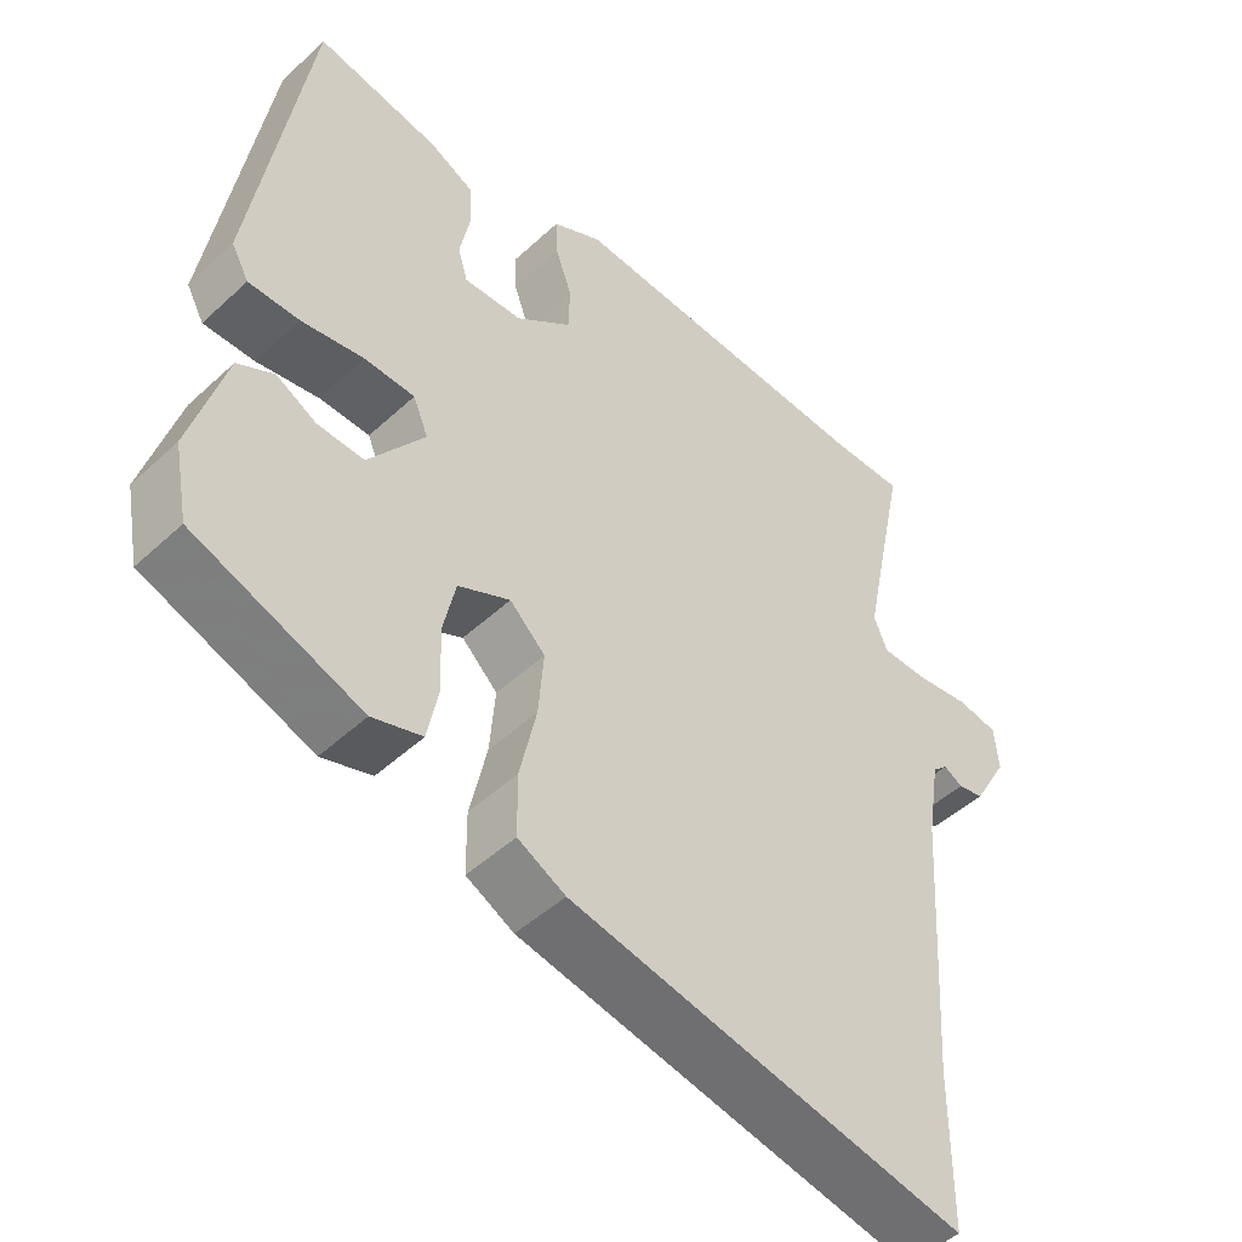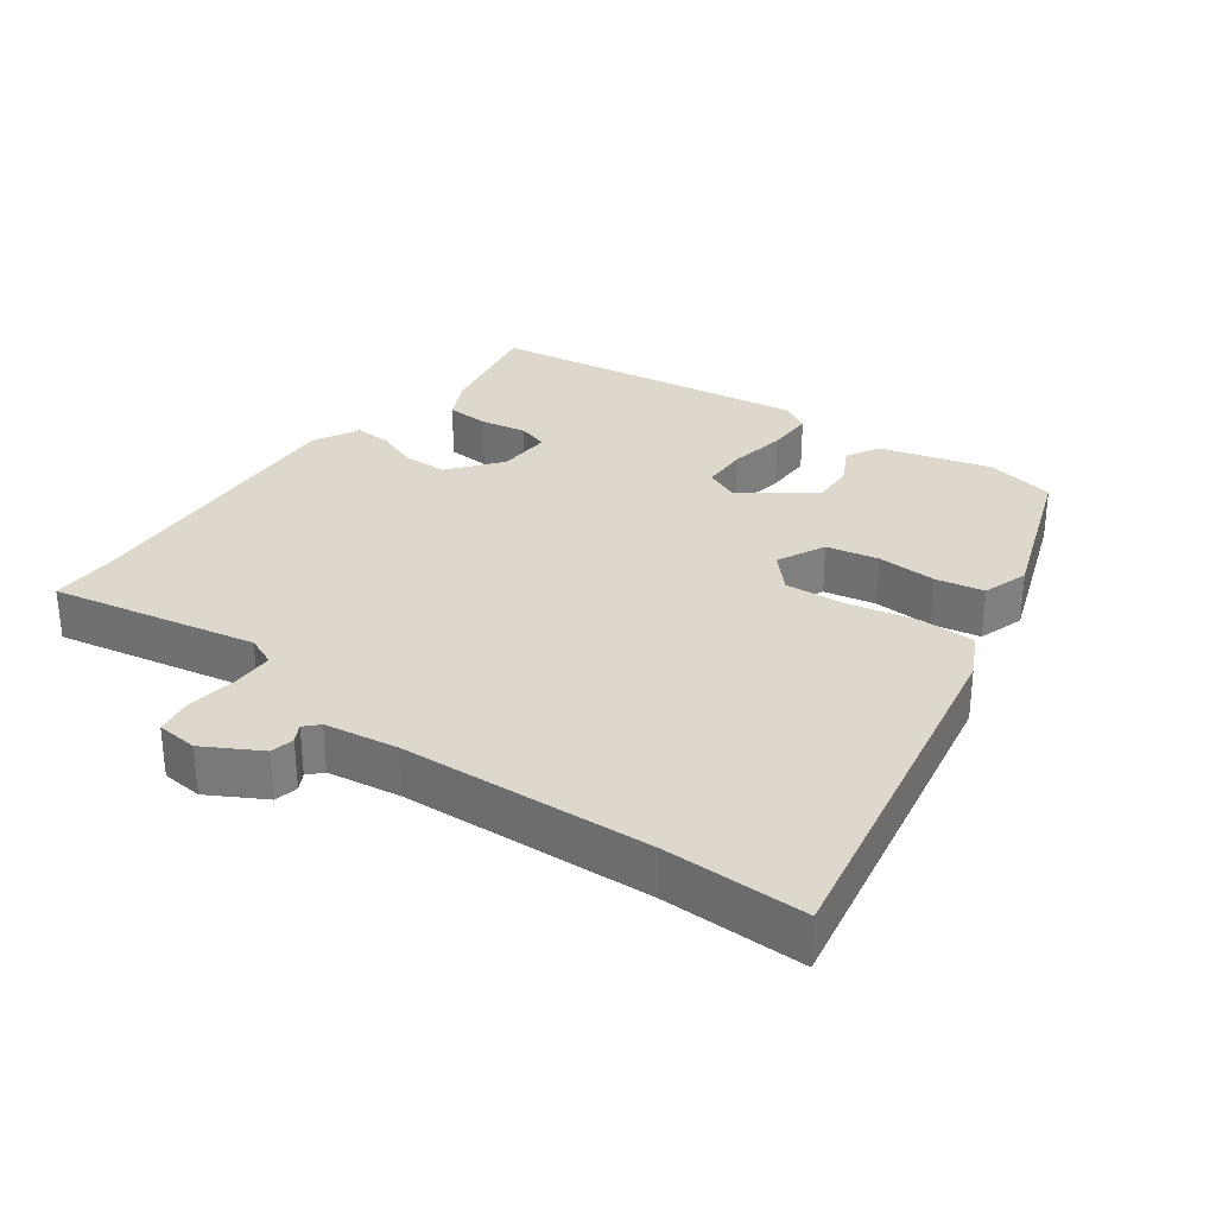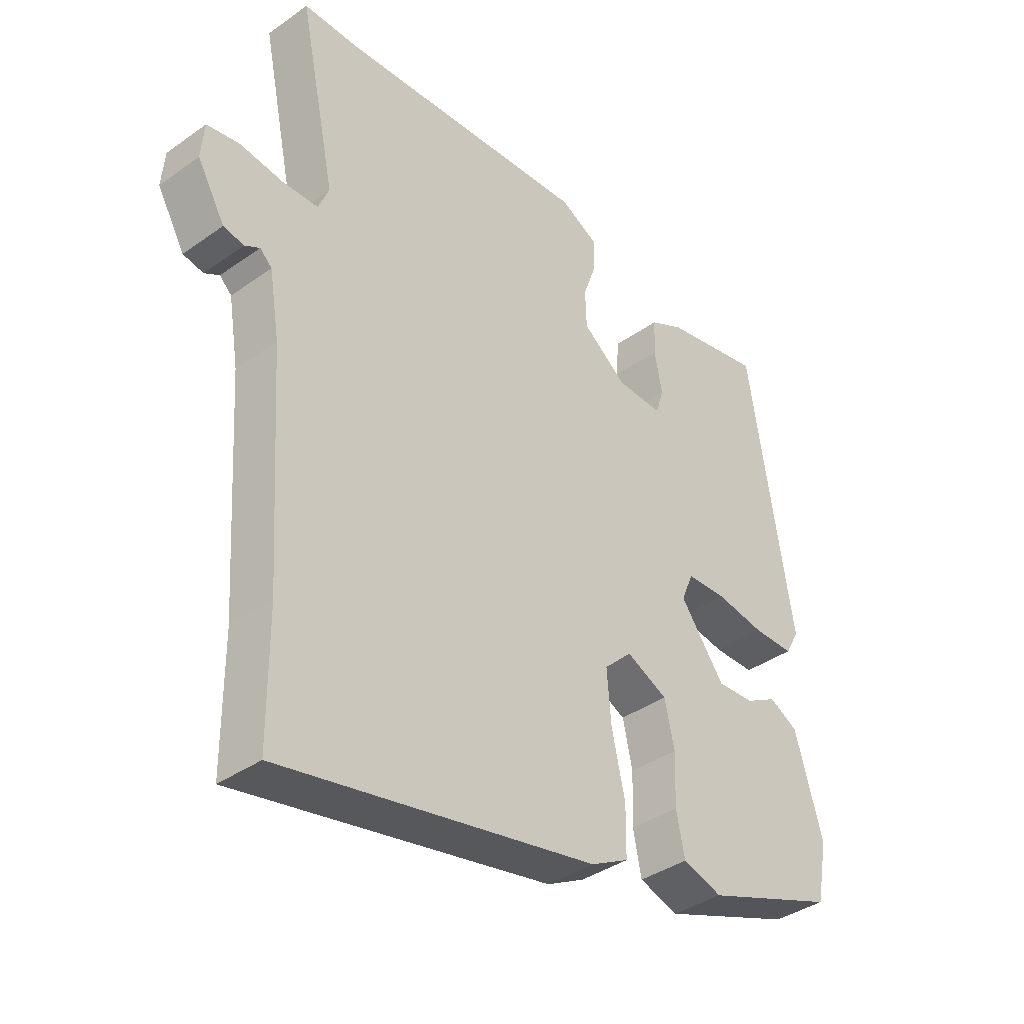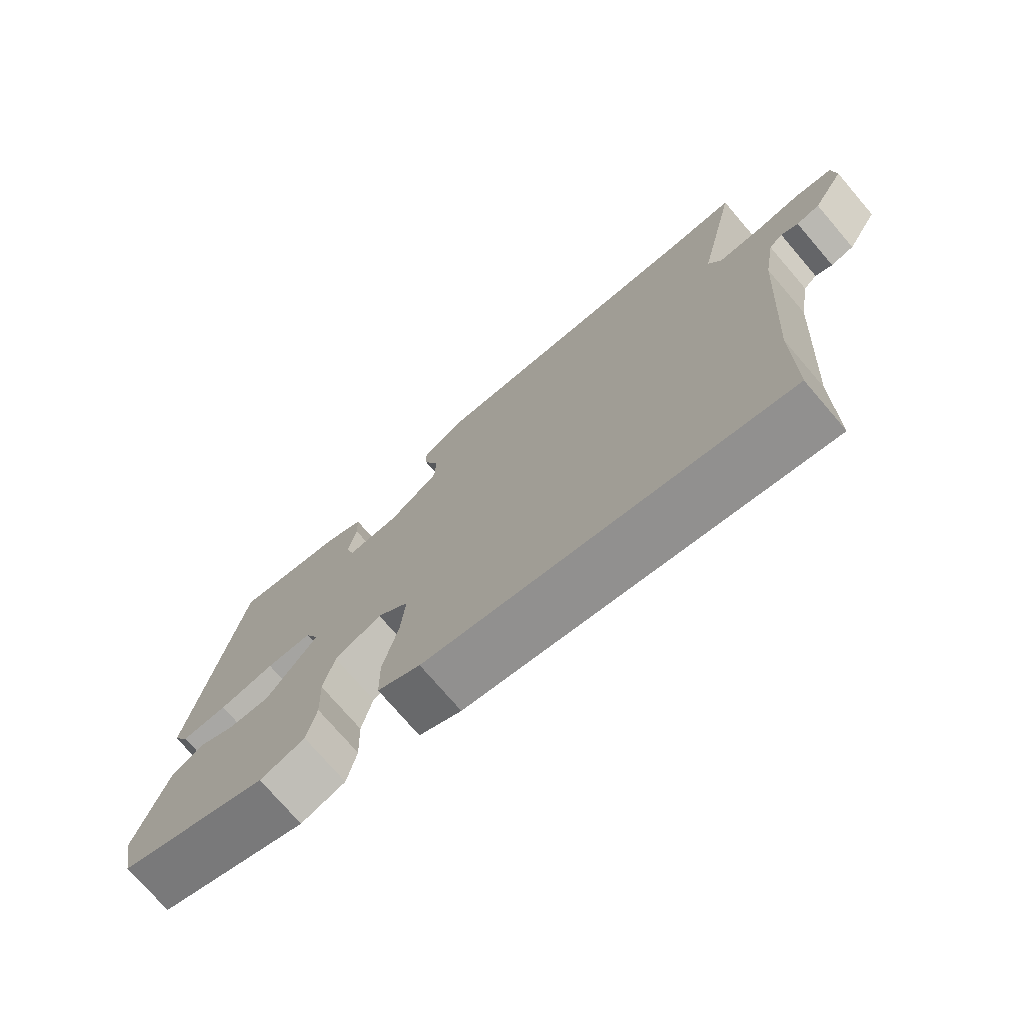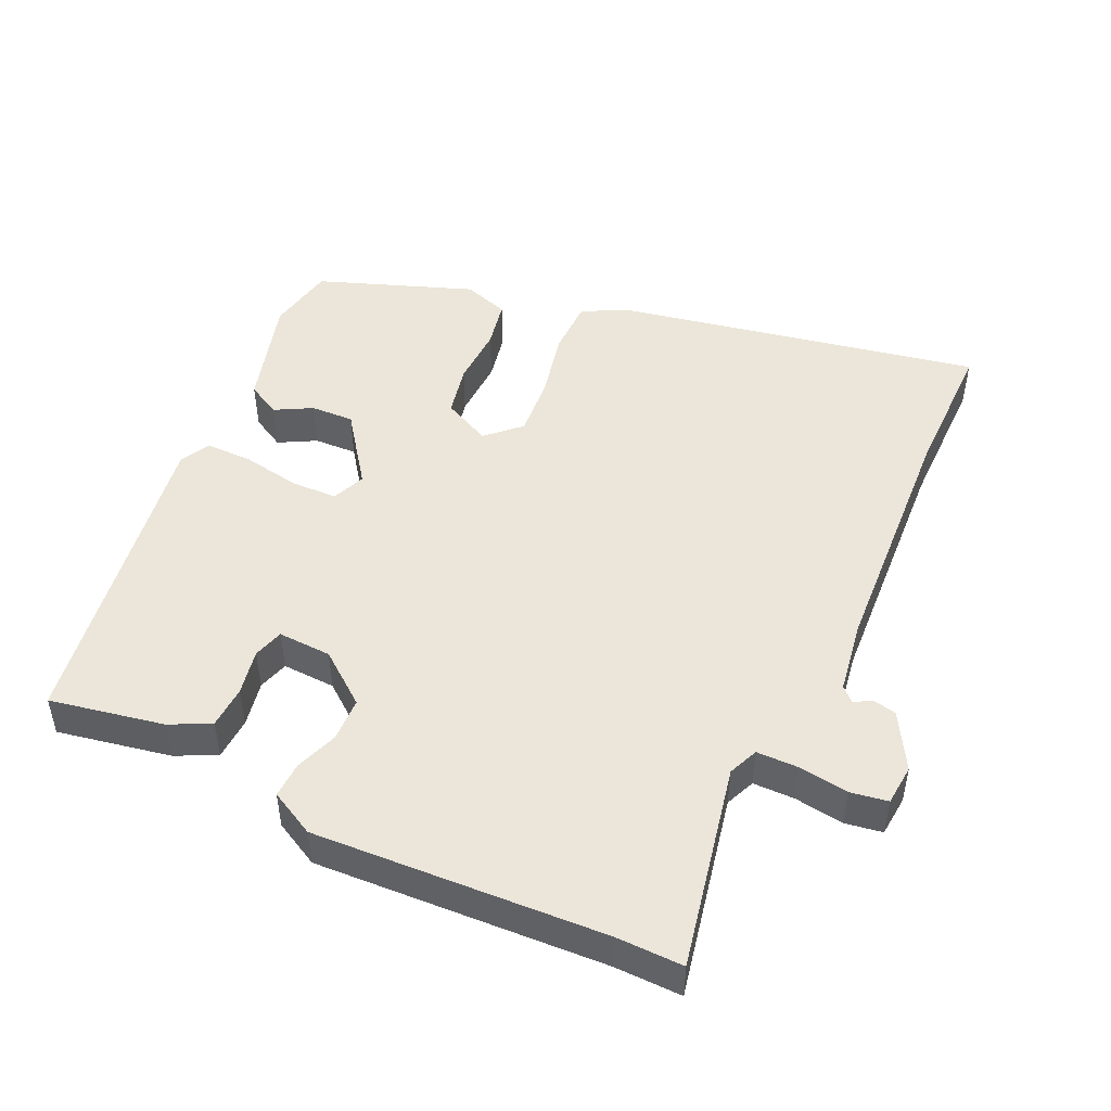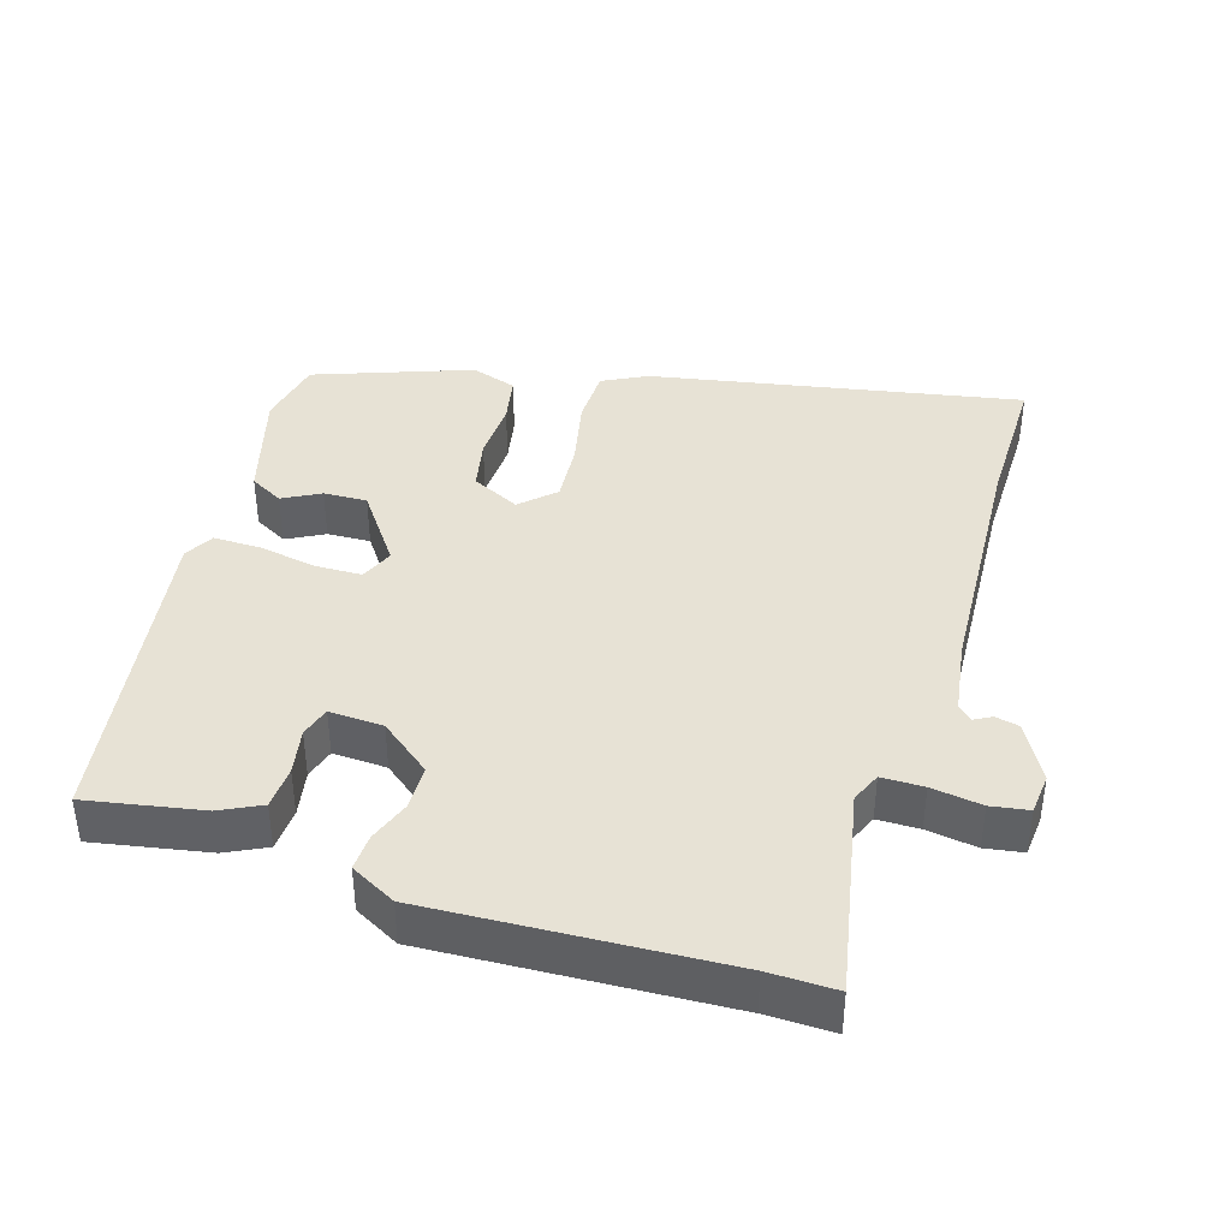
<metadata>
{"format":"obj","ext":"obj","renderer":"f3d","projection":"perspective","resolution":1024,"background":"white","views":[{"elev":-48.0,"azim":-44.1,"up":"+Z"},{"elev":31.2,"azim":126.7,"up":"+Y"},{"elev":-38.1,"azim":132.0,"up":"+Z"},{"elev":-74.6,"azim":40.6,"up":"+Z"},{"elev":48.5,"azim":25.1,"up":"+Y"},{"elev":40.1,"azim":17.6,"up":"+Y"}]}
</metadata>
<code>
v 0.5 0.07 -0.452
v 0.499 0.07 -0.654
v -0.027 0.07 -0.55
v -0.09 0.07 -0.517
v -0.091 0.07 -0.436
v -0.069 0.07 -0.337
v -0.062 0.07 -0.251
v -0.109 0.07 -0.206
v -0.178 0.07 -0.239
v -0.194 0.07 -0.313
v -0.191 0.07 -0.399
v -0.205 0.07 -0.468
v -0.271 0.07 -0.489
v -0.493 0.07 -0.406
v -0.512 0.07 -0.307
v -0.466 0.07 -0.148
v -0.418 0.07 -0.122
v -0.365 0.07 -0.151
v -0.303 0.07 -0.154
v -0.229 0.07 -0.053
v -0.249 0.07 -0.005
v -0.316 0.07 -0.003
v -0.398 0.07 -0.017
v -0.466 0.07 -0.017
v -0.489 0.07 0.025
v -0.416 0.07 0.485
v -0.252 0.07 0.453
v -0.194 0.07 0.424
v -0.191 0.07 0.363
v -0.204 0.07 0.297
v -0.191 0.07 0.253
v -0.114 0.07 0.256
v -0.04 0.07 0.313
v -0.038 0.07 0.376
v -0.06 0.07 0.437
v -0.062 0.07 0.489
v 0.003 0.07 0.523
v 0.421 0.07 0.499
v 0.517 0.07 0.5
v 0.456 0.07 0.206
v 0.474 0.07 0.163
v 0.534 0.07 0.162
v 0.606 0.07 0.172
v 0.66 0.07 0.163
v 0.665 0.07 0.104
v 0.619 0.07 0.024
v 0.585 0.07 0.017
v 0.56 0.07 0.031
v 0.54 0.07 0.012
v 0.523 0.07 -0.093
v 0.5 0 -0.452
v 0.499 0 -0.654
v -0.027 0 -0.55
v -0.09 0 -0.517
v -0.091 0 -0.436
v -0.069 0 -0.337
v -0.062 0 -0.251
v -0.109 0 -0.206
v -0.178 0 -0.239
v -0.194 0 -0.313
v -0.191 0 -0.399
v -0.205 0 -0.468
v -0.271 0 -0.489
v -0.493 0 -0.406
v -0.512 0 -0.307
v -0.466 0 -0.148
v -0.418 0 -0.122
v -0.365 0 -0.151
v -0.303 0 -0.154
v -0.229 0 -0.053
v -0.249 0 -0.005
v -0.316 0 -0.003
v -0.398 0 -0.017
v -0.466 0 -0.017
v -0.489 0 0.025
v -0.416 0 0.485
v -0.252 0 0.453
v -0.194 0 0.424
v -0.191 0 0.363
v -0.204 0 0.297
v -0.191 0 0.253
v -0.114 0 0.256
v -0.04 0 0.313
v -0.038 0 0.376
v -0.06 0 0.437
v -0.062 0 0.489
v 0.003 0 0.523
v 0.421 0 0.499
v 0.517 0 0.5
v 0.456 0 0.206
v 0.474 0 0.163
v 0.534 0 0.162
v 0.606 0 0.172
v 0.66 0 0.163
v 0.665 0 0.104
v 0.619 0 0.024
v 0.585 0 0.017
v 0.56 0 0.031
v 0.54 0 0.012
v 0.523 0 -0.093
f 45 46 47 48
f 43 44 45 48
f 42 43 48 49
f 41 42 49 50
f 38 39 40
f 36 37 38 40
f 34 35 36 40
f 33 34 40 41
f 32 33 41 50
f 27 28 29 30
f 27 30 31
f 26 27 31
f 25 26 31
f 22 23 24 25
f 21 22 25 31
f 20 21 31 32
f 15 16 17 18
f 15 18 19
f 14 15 19
f 13 14 19
f 10 11 12 13
f 9 10 13 19
f 8 9 19 20
f 3 4 5 6
f 1 2 3 6
f 1 6 7
f 8 20 32 50
f 1 7 8 50
f 98 97 96 95
f 98 95 94 93
f 99 98 93 92
f 100 99 92 91
f 90 89 88
f 90 88 87 86
f 90 86 85 84
f 91 90 84 83
f 100 91 83 82
f 80 79 78 77
f 81 80 77
f 81 77 76
f 81 76 75
f 75 74 73 72
f 81 75 72 71
f 82 81 71 70
f 68 67 66 65
f 69 68 65
f 69 65 64
f 69 64 63
f 63 62 61 60
f 69 63 60 59
f 70 69 59 58
f 56 55 54 53
f 56 53 52 51
f 57 56 51
f 100 82 70 58
f 100 58 57 51
f 1 51 52 2
f 2 52 53 3
f 3 53 54 4
f 4 54 55 5
f 5 55 56 6
f 6 56 57 7
f 7 57 58 8
f 8 58 59 9
f 9 59 60 10
f 10 60 61 11
f 11 61 62 12
f 12 62 63 13
f 13 63 64 14
f 14 64 65 15
f 15 65 66 16
f 16 66 67 17
f 17 67 68 18
f 18 68 69 19
f 19 69 70 20
f 20 70 71 21
f 21 71 72 22
f 22 72 73 23
f 23 73 74 24
f 24 74 75 25
f 25 75 76 26
f 26 76 77 27
f 27 77 78 28
f 28 78 79 29
f 29 79 80 30
f 30 80 81 31
f 31 81 82 32
f 32 82 83 33
f 33 83 84 34
f 34 84 85 35
f 35 85 86 36
f 36 86 87 37
f 37 87 88 38
f 38 88 89 39
f 39 89 90 40
f 40 90 91 41
f 41 91 92 42
f 42 92 93 43
f 43 93 94 44
f 44 94 95 45
f 45 95 96 46
f 46 96 97 47
f 47 97 98 48
f 48 98 99 49
f 49 99 100 50
f 50 100 51 1

</code>
